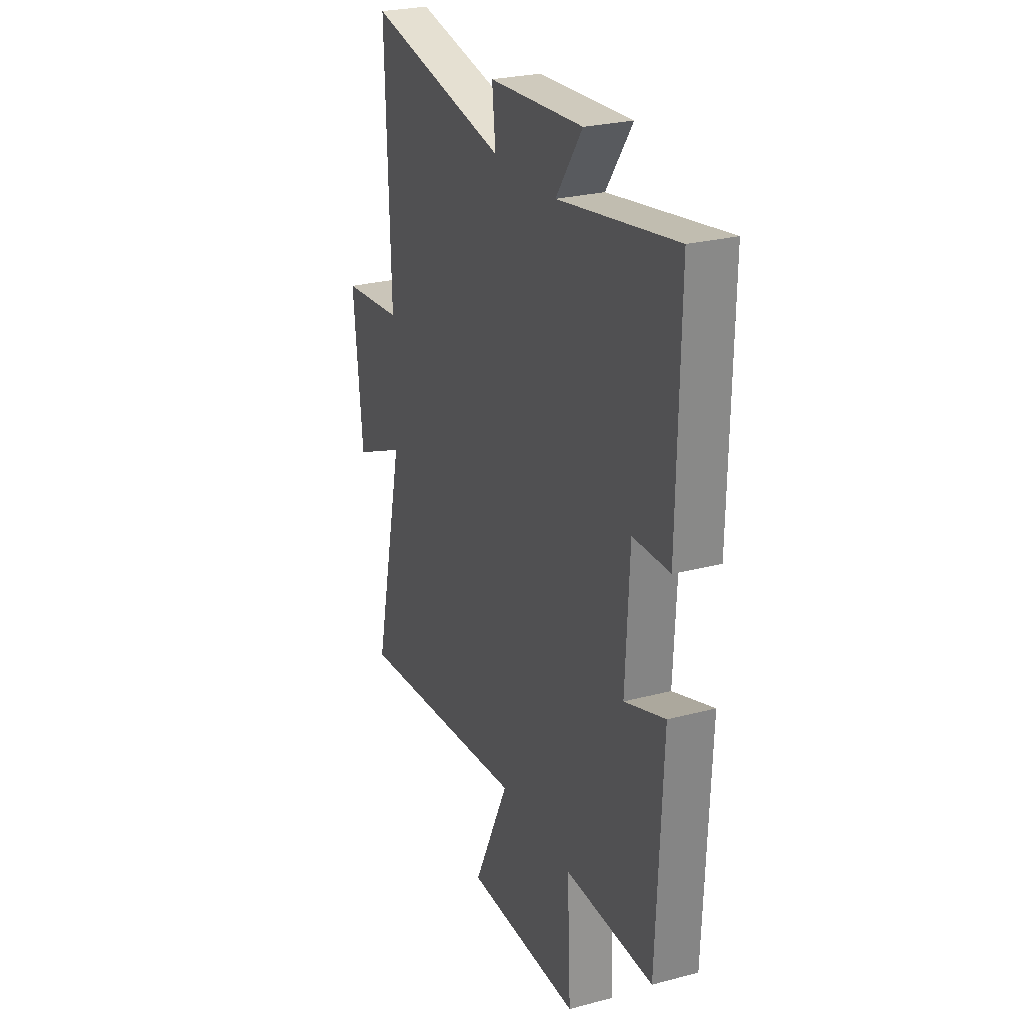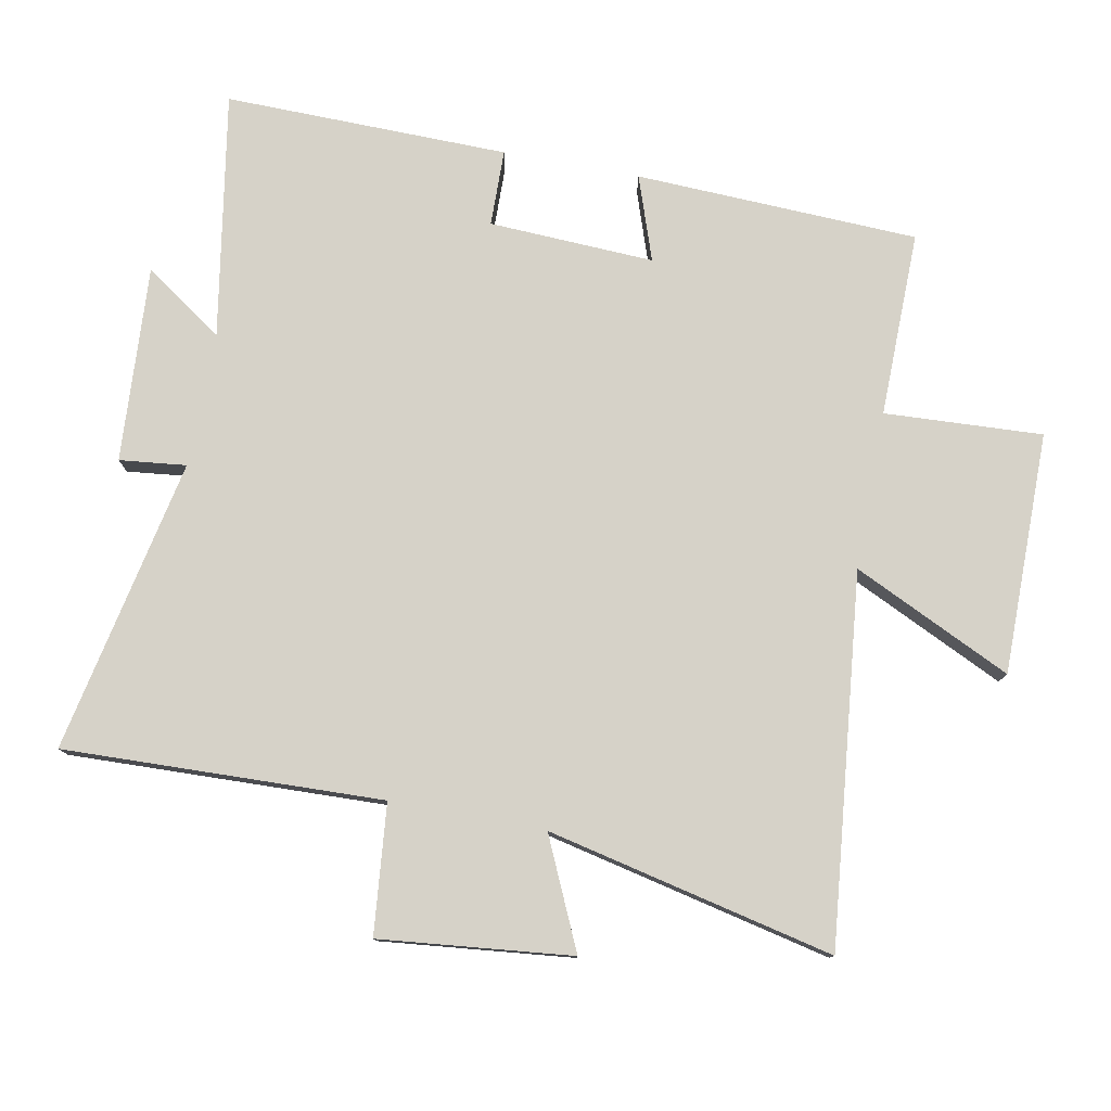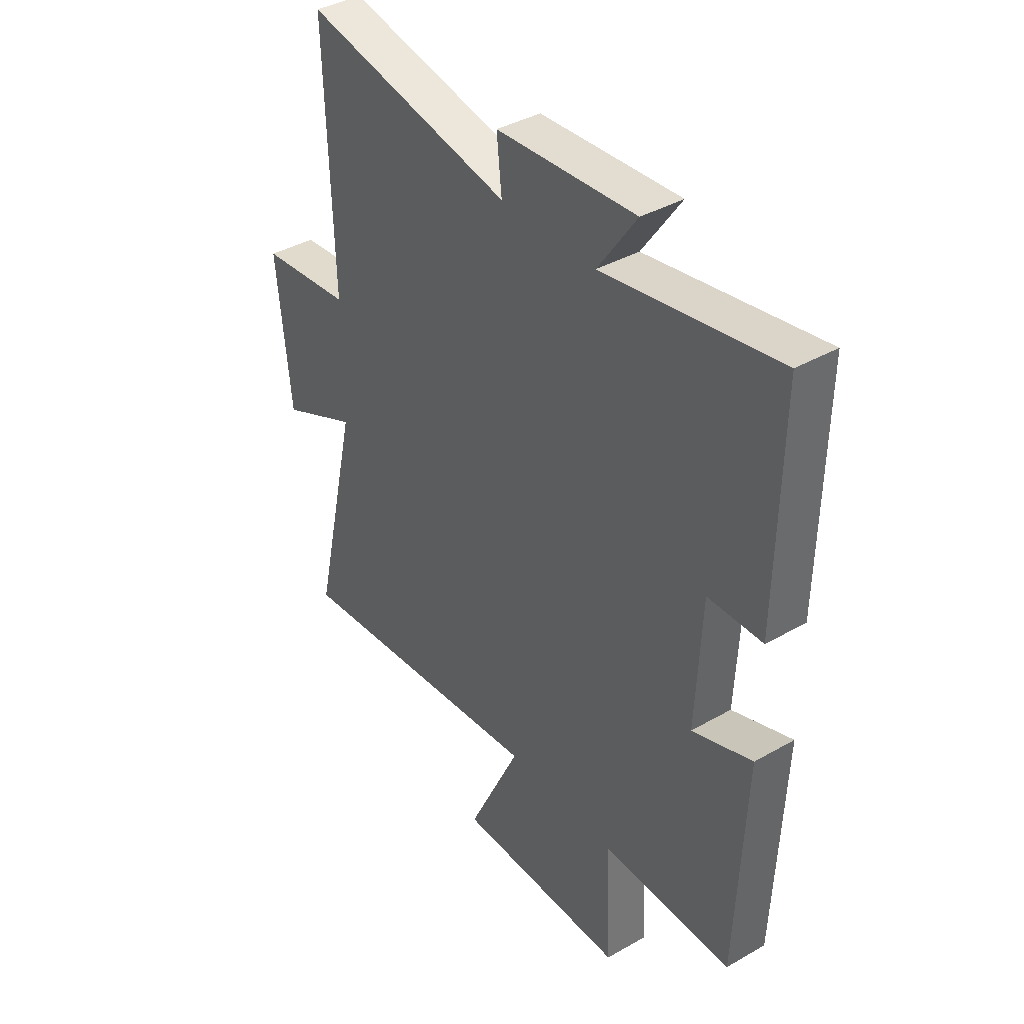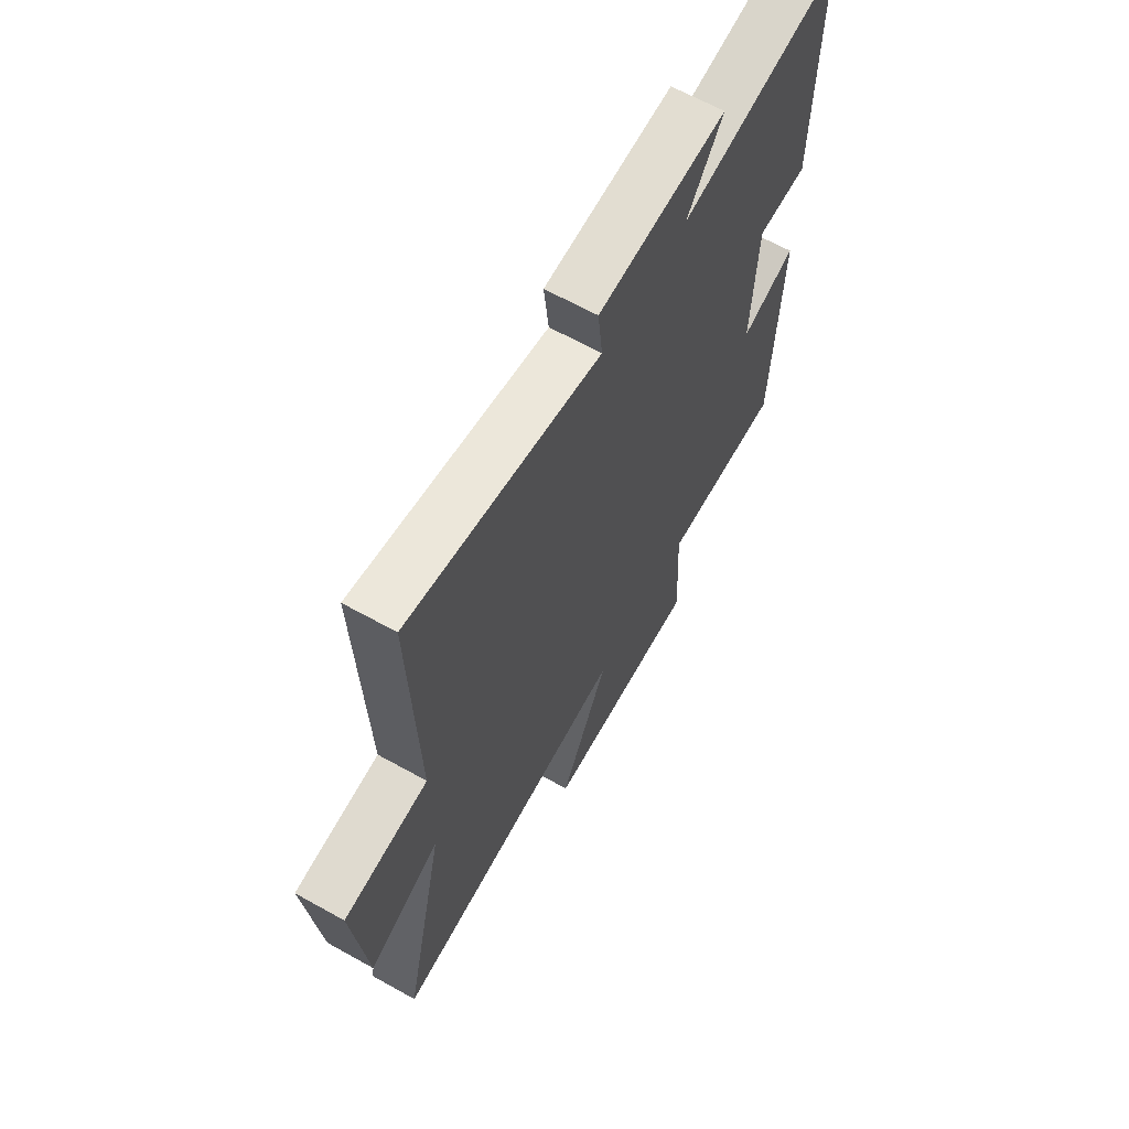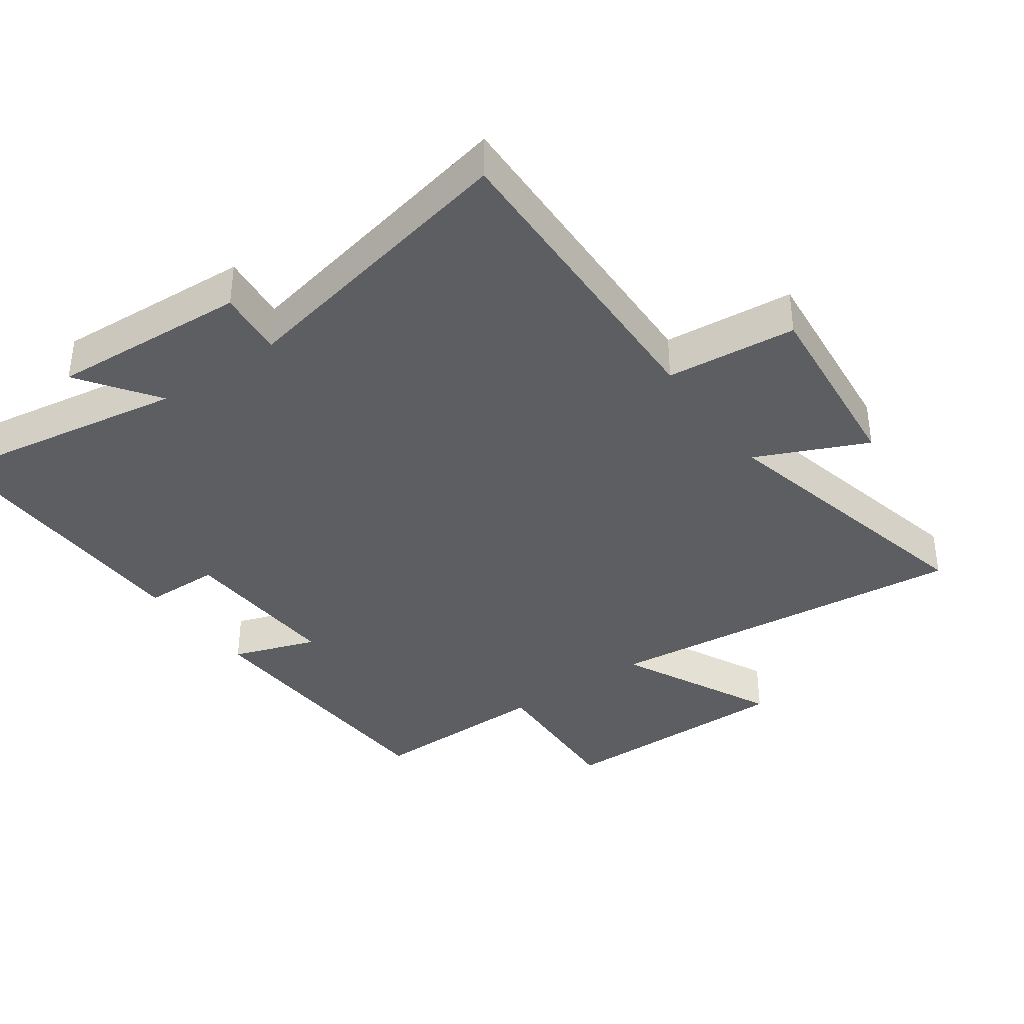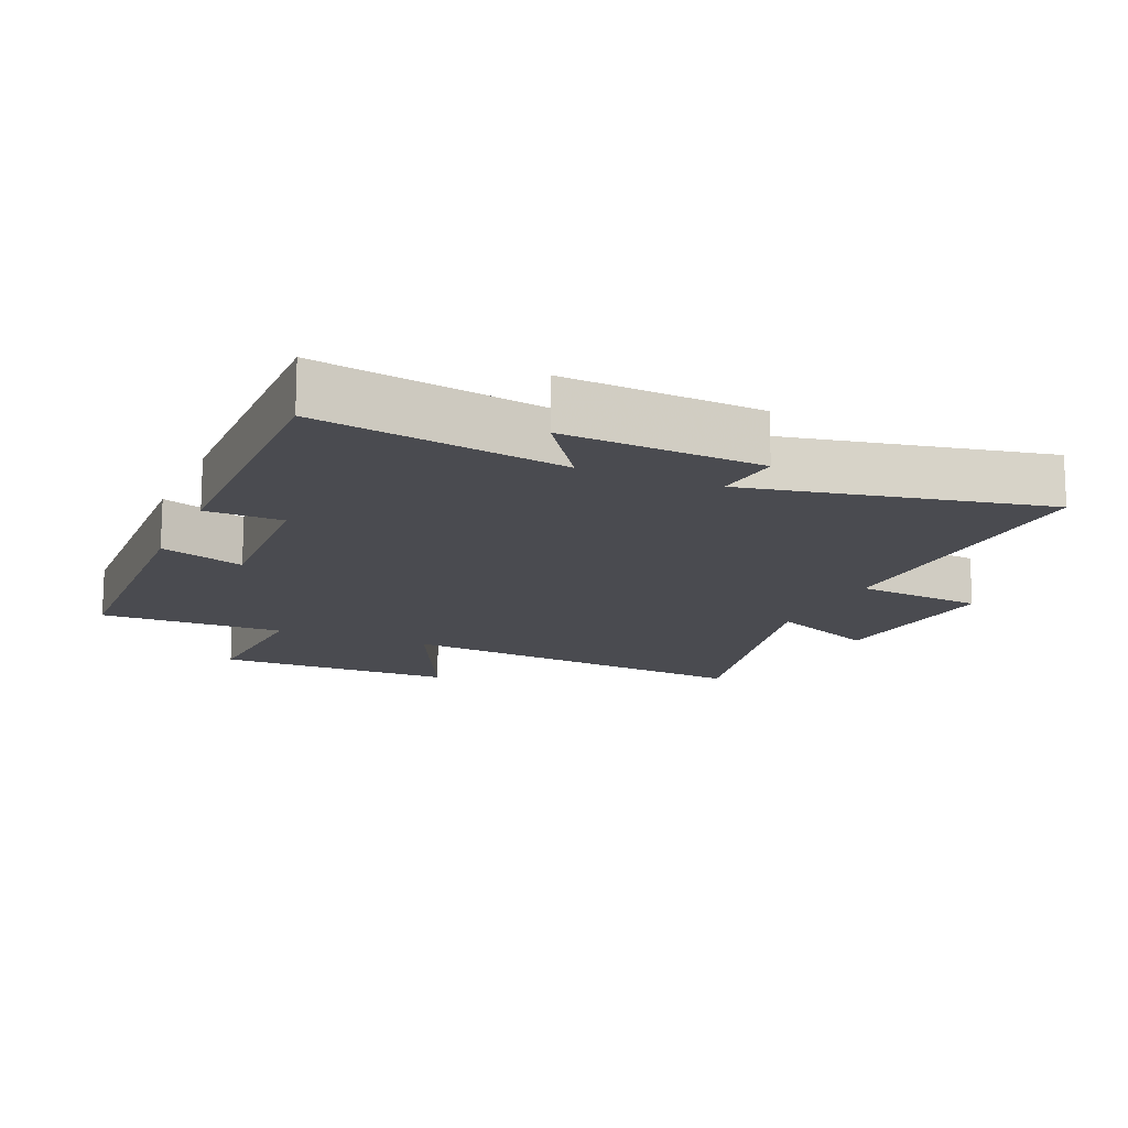
<metadata>
{"format":"obj","ext":"obj","renderer":"f3d","projection":"perspective","resolution":1024,"background":"white","views":[{"elev":26.2,"azim":-112.6,"up":"+Z"},{"elev":78.1,"azim":100.7,"up":"+Y"},{"elev":38.9,"azim":-125.7,"up":"+Z"},{"elev":64.9,"azim":119.3,"up":"+Z"},{"elev":-37.5,"azim":35.6,"up":"+Y"},{"elev":-14.4,"azim":-23.5,"up":"+Y"}]}
</metadata>
<code>
v -0.482 0.07 -0.504
v -0.5 0.07 -0.076
v -0.372 0.07 -0.12
v -0.384 0.07 0.13
v -0.5 0.07 0.132
v -0.507 0.07 0.562
v -0.135 0.07 0.5
v -0.218 0.07 0.619
v 0.08 0.07 0.601
v 0.069 0.07 0.5
v 0.515 0.07 0.591
v 0.5 0.07 0.109
v 0.696 0.07 0.09
v 0.666 0.07 -0.2
v 0.5 0.07 -0.125
v 0.598 0.07 -0.558
v 0.039 0.07 -0.5
v 0.153 0.07 -0.739
v -0.213 0.07 -0.739
v -0.201 0.07 -0.5
v -0.482 0 -0.504
v -0.5 0 -0.076
v -0.372 0 -0.12
v -0.384 0 0.13
v -0.5 0 0.132
v -0.507 0 0.562
v -0.135 0 0.5
v -0.218 0 0.619
v 0.08 0 0.601
v 0.069 0 0.5
v 0.515 0 0.591
v 0.5 0 0.109
v 0.696 0 0.09
v 0.666 0 -0.2
v 0.5 0 -0.125
v 0.598 0 -0.558
v 0.039 0 -0.5
v 0.153 0 -0.739
v -0.213 0 -0.739
v -0.201 0 -0.5
f 17 18 19 20
f 15 16 17
f 15 17 20
f 12 13 14 15
f 12 15 20 1
f 10 11 12 1
f 7 8 9 10
f 4 5 6 7
f 3 4 7 10
f 1 2 3
f 1 3 10
f 40 39 38 37
f 37 36 35
f 40 37 35
f 35 34 33 32
f 21 40 35 32
f 21 32 31 30
f 30 29 28 27
f 27 26 25 24
f 30 27 24 23
f 23 22 21
f 30 23 21
f 1 21 22 2
f 2 22 23 3
f 3 23 24 4
f 4 24 25 5
f 5 25 26 6
f 6 26 27 7
f 7 27 28 8
f 8 28 29 9
f 9 29 30 10
f 10 30 31 11
f 11 31 32 12
f 12 32 33 13
f 13 33 34 14
f 14 34 35 15
f 15 35 36 16
f 16 36 37 17
f 17 37 38 18
f 18 38 39 19
f 19 39 40 20
f 20 40 21 1

</code>
